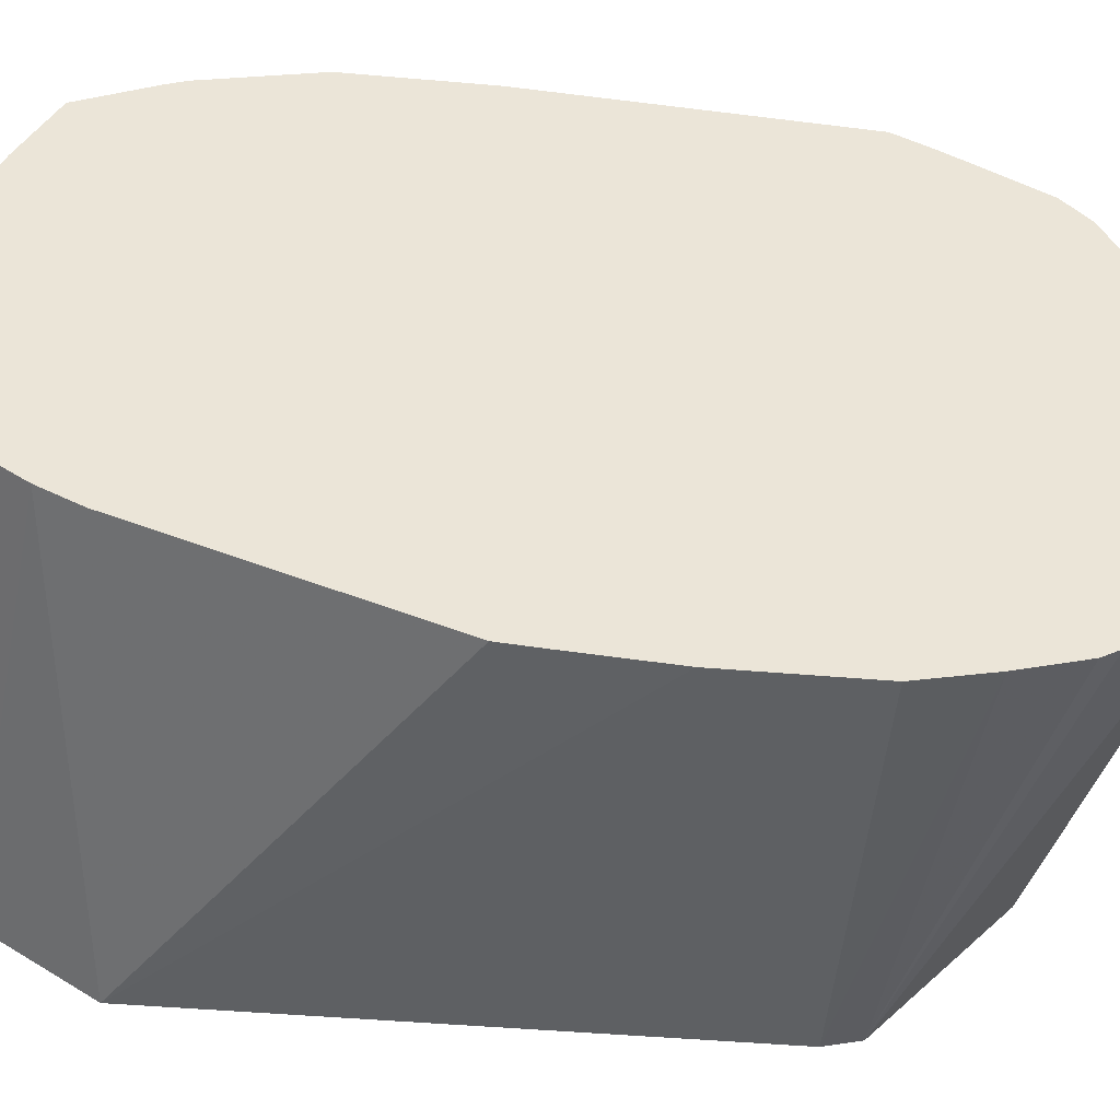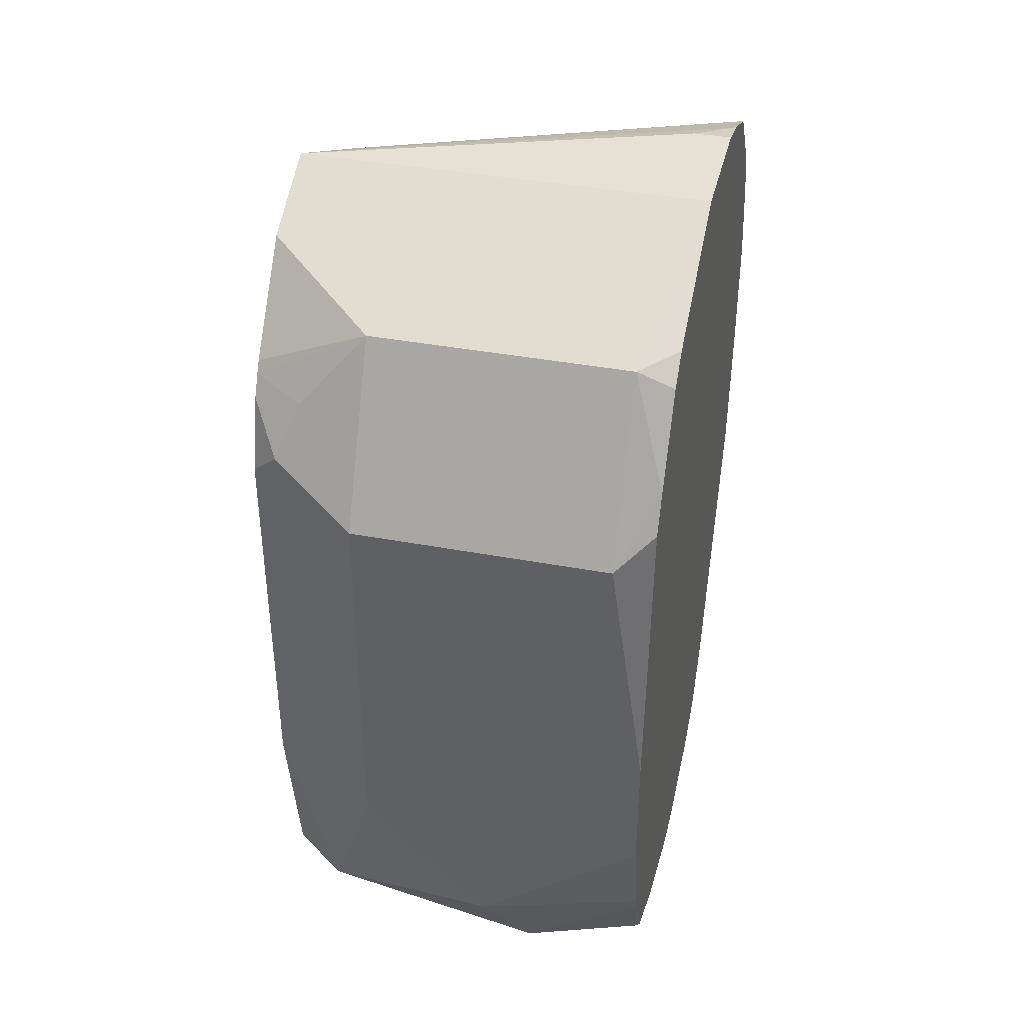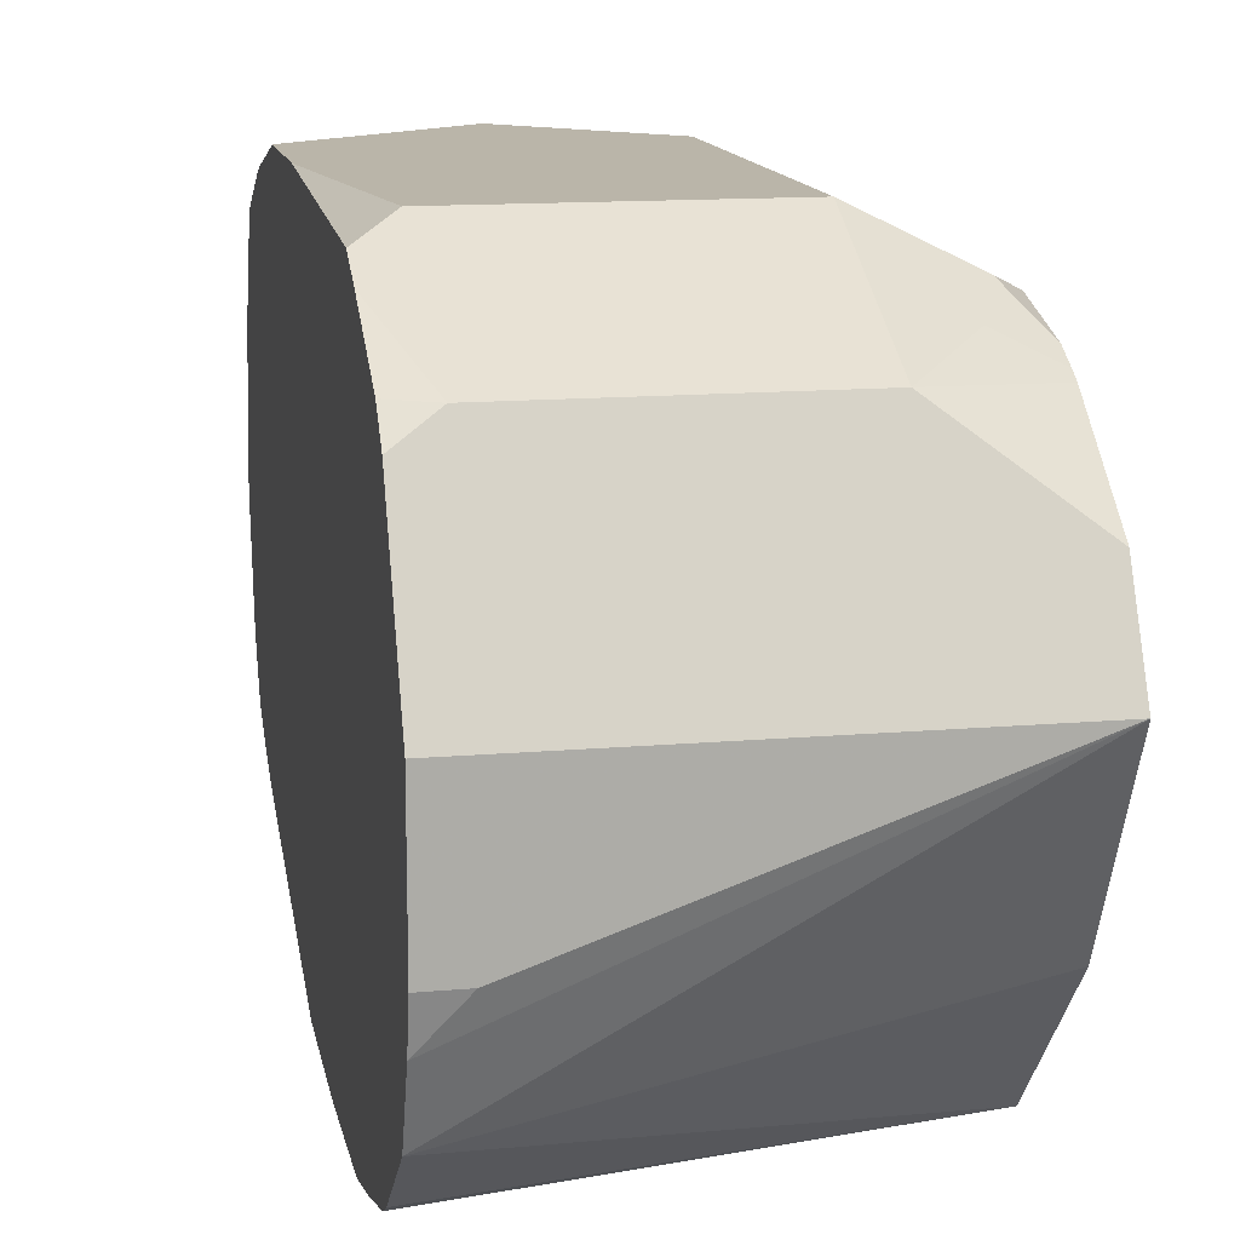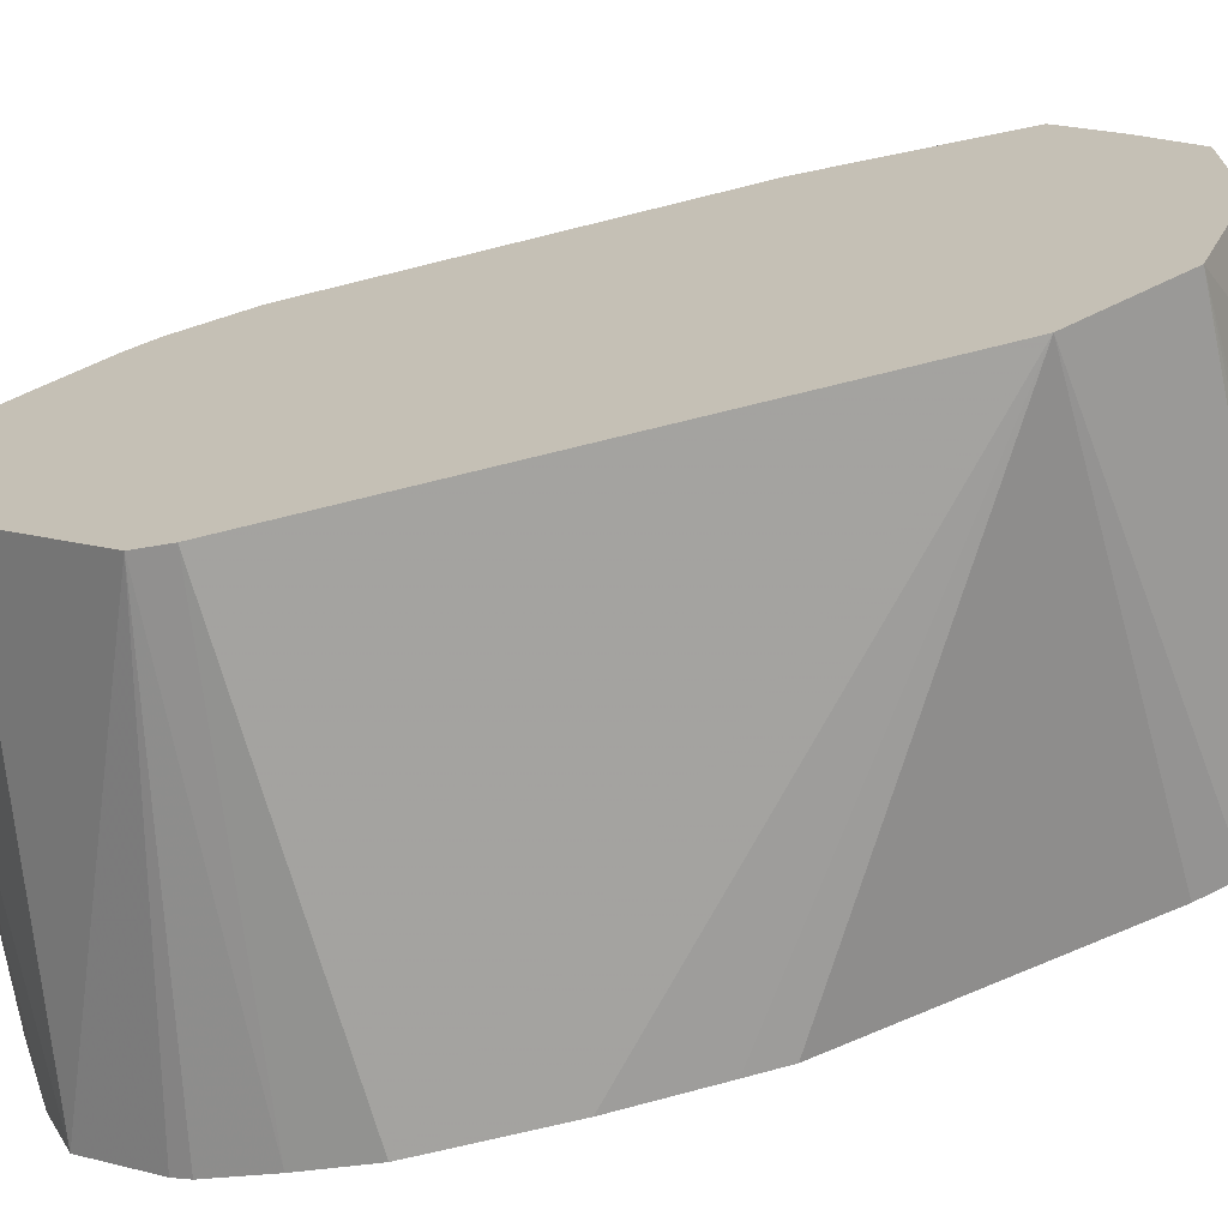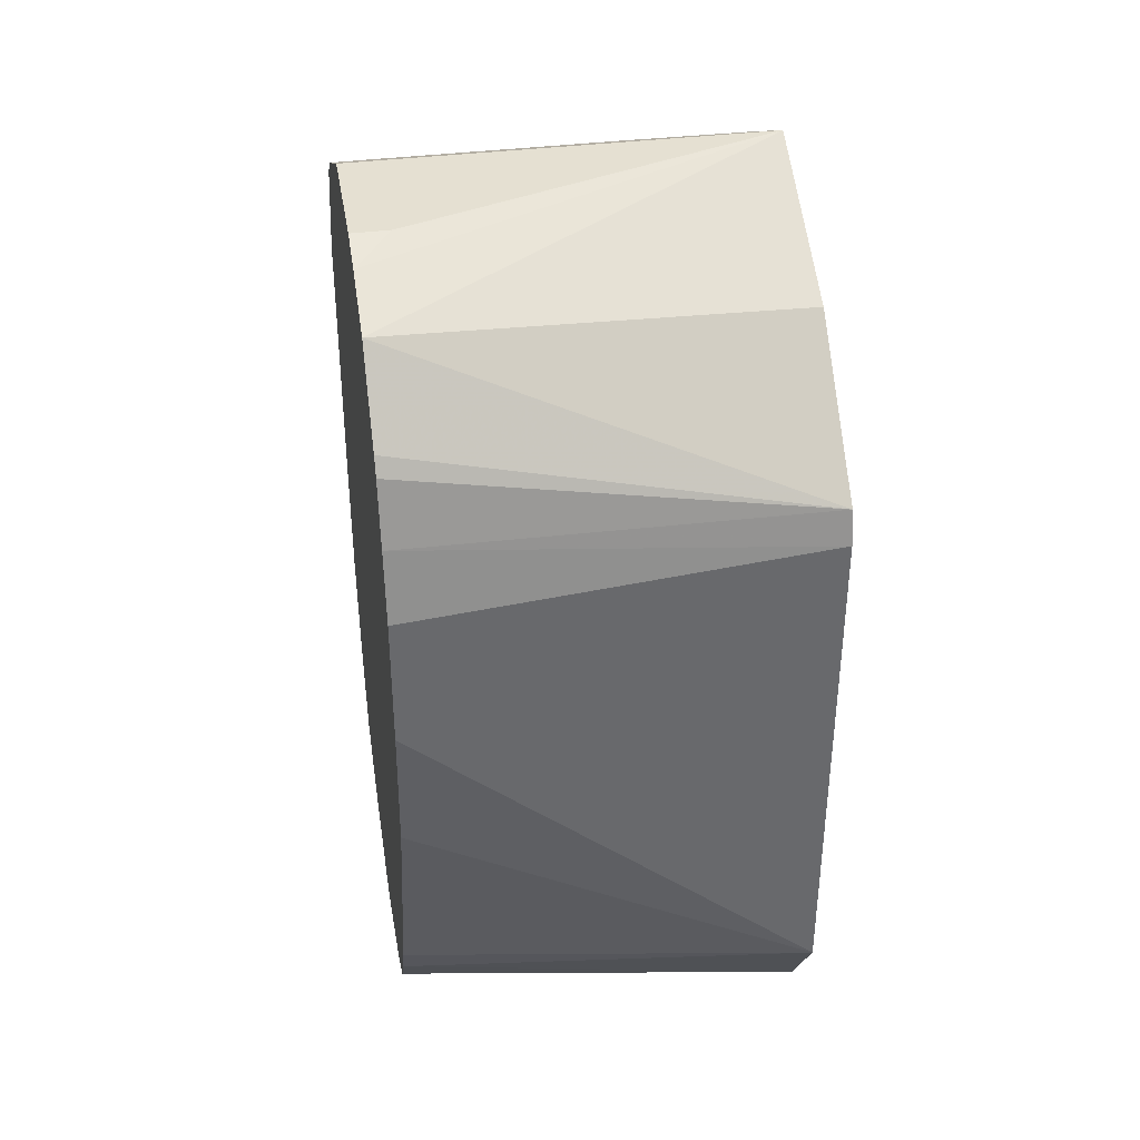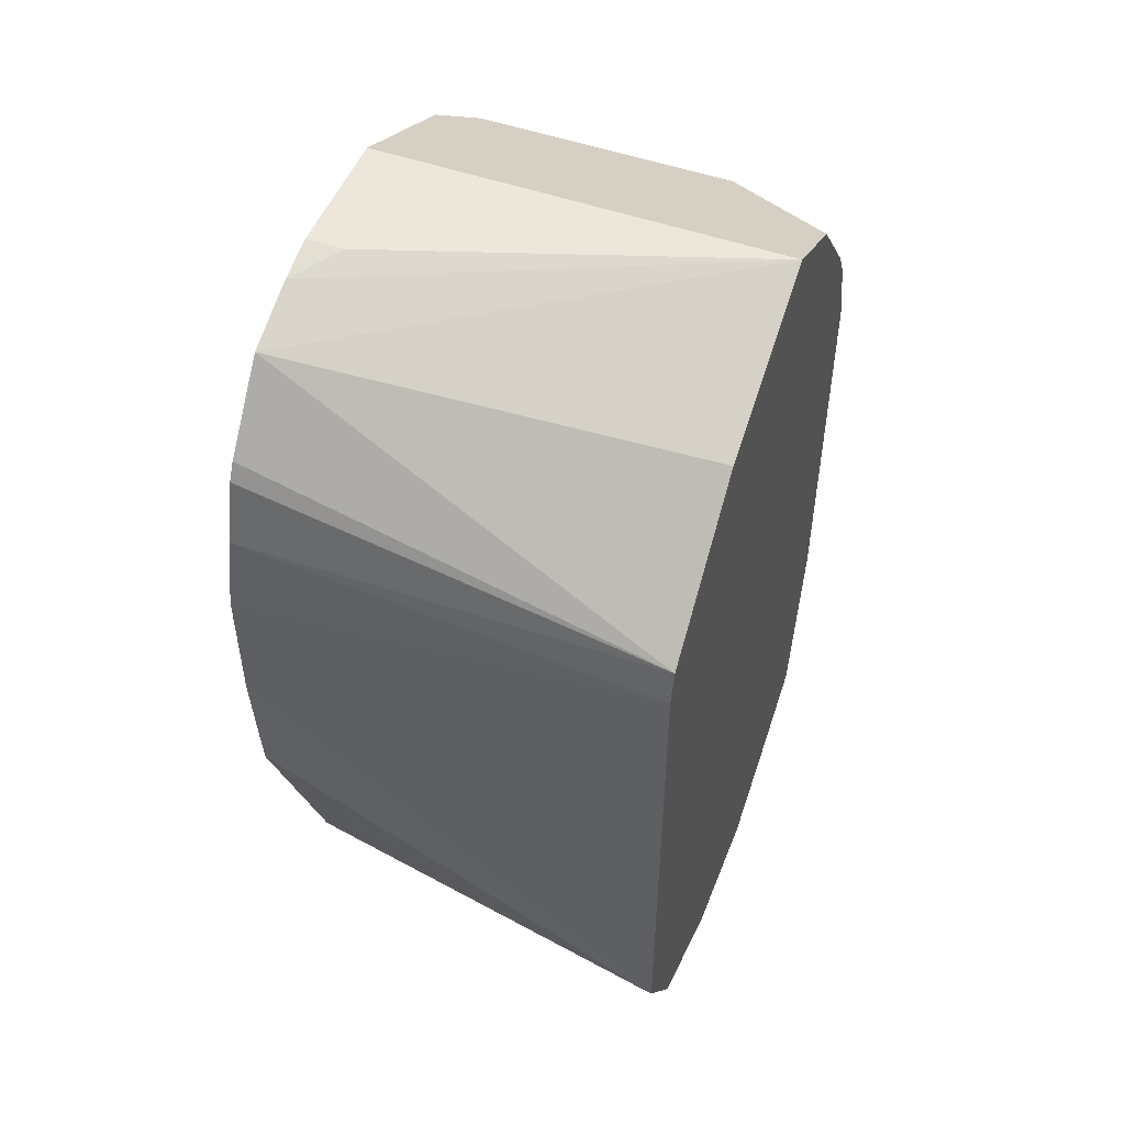
<metadata>
{"format":"obj","ext":"obj","renderer":"f3d","projection":"perspective","resolution":1024,"background":"white","views":[{"elev":-46.0,"azim":-95.7,"up":"+Y"},{"elev":39.1,"azim":-166.8,"up":"+Z"},{"elev":13.5,"azim":-11.3,"up":"+Y"},{"elev":-69.3,"azim":104.1,"up":"+Y"},{"elev":37.6,"azim":-9.3,"up":"+Z"},{"elev":50.6,"azim":21.1,"up":"+Z"}]}
</metadata>
<code>
v 0.443 0.5695 -0.09491
v 0.4904 0.5537 -0.1107
v 0.4324 0.559 -0.116
v 0.4022 0.5631 -0.08901
v 0.4022 0.5695 -0.06328
v 0.4746 0.5695 -0.06328
v 0.5025 0.5556 -0.05955
v 0.5025 0.5477 -0.1047
v 0.5025 0.5274 -0.116
v 0.5025 0.5063 -0.1266
v 0.443 0.5379 -0.1266
v 0.4022 0.532 -0.1201
v 0.4022 0.5365 -0.1183
v 0.4034 0.5537 -0.1107
v 0.4022 0.5613 -0.09348
v 0.4022 0.5695 -0.03163
v 0.4746 0.5695 0.03164
v 0.5025 0.5556 0.03535
v 0.5025 0.4746 -0.1266
v 0.4022 0.5063 -0.1266
v 0.4022 0.5532 -0.1102
v 0.4022 0.565 0.04074
v 0.4113 0.5695 0.03164
v 0.4746 0.5484 0.07383
v 0.4904 0.5537 0.05536
v 0.4957 0.559 0.04217
v 0.5025 0.5505 0.05328
v 0.4746 0.4746 -0.1266
v 0.5025 0.4442 -0.1148
v 0.4022 0.4971 -0.1266
v 0.4022 0.5605 0.04968
v 0.4113 0.5484 0.07383
v 0.5025 0.5063 0.09492
v 0.5025 0.5274 0.08437
v 0.5025 0.5461 0.06102
v 0.5025 0.5477 0.05839
v 0.4588 0.4588 -0.1187
v 0.4022 0.4718 -0.1209
v 0.4022 0.4526 -0.104
v 0.4022 0.4593 -0.1141
v 0.4022 0.4657 -0.1179
v 0.5025 0.429 -0.09118
v 0.4022 0.5488 0.07077
v 0.4022 0.5424 0.07686
v 0.4022 0.5063 0.09492
v 0.4113 0.4746 0.09492
v 0.4022 0.4642 0.0923
v 0.4022 0.4481 0.08573
v 0.5025 0.4641 0.07383
v 0.4022 0.448 -0.09491
v 0.4022 0.4243 -0.0225
v 0.4022 0.425 -0.03163
v 0.5025 0.429 0.03535
v 0.4022 0.4226 -1.549e-05
v 0.4022 0.4746 0.09492
v 0.4022 0.433 0.06741
v 0.5025 0.4311 0.04354
v 0.4022 0.4263 0.04827
v 0.4022 0.4226 0.03164
v 0.4022 0.4306 0.06327
f 23 31 32
f 18 26 27
f 22 31 23
f 24 32 45
f 24 36 25
f 24 33 34
f 24 34 35
f 24 35 36
f 17 26 18
f 25 27 26
f 24 45 33
f 17 25 26
f 13 21 14
f 17 32 24
f 17 23 32
f 16 22 23
f 14 21 15
f 11 20 12
f 10 20 11
f 10 30 20
f 10 28 30
f 10 19 28
f 7 9 8
f 25 36 27
f 7 10 9
f 17 24 25
f 28 29 37
f 33 46 47
f 28 38 30
f 57 60 58
f 56 60 57
f 53 58 59
f 53 57 58
f 48 57 49
f 48 56 57
f 46 55 47
f 42 54 51
f 42 59 54
f 42 53 59
f 42 52 50
f 42 51 52
f 28 37 38
f 39 42 50
f 33 47 48
f 7 19 10
f 33 55 46
f 33 45 55
f 32 44 45
f 32 43 44
f 31 43 32
f 29 42 39
f 29 38 37
f 29 41 38
f 29 40 41
f 29 39 40
f 33 48 49
f 7 29 19
f 19 29 28
f 7 53 42
f 4 38 41
f 4 30 38
f 4 20 30
f 4 12 20
f 4 13 12
f 4 21 13
f 4 15 21
f 3 15 4
f 3 14 15
f 3 13 14
f 3 12 13
f 3 11 12
f 4 41 40
f 2 11 3
f 2 8 9
f 2 7 8
f 2 6 7
f 1 6 2
f 1 17 6
f 1 23 17
f 1 16 23
f 1 5 16
f 1 4 5
f 1 3 4
f 1 2 3
f 7 42 29
f 2 9 10
f 4 40 39
f 2 10 11
f 4 50 52
f 7 57 53
f 4 39 50
f 7 49 57
f 7 33 49
f 7 34 33
f 7 35 34
f 7 36 35
f 7 27 36
f 6 18 7
f 6 17 18
f 4 16 5
f 4 22 16
f 4 31 22
f 7 18 27
f 4 43 31
f 4 52 51
f 4 51 54
f 4 54 59
f 4 59 58
f 4 60 56
f 4 56 48
f 4 58 60
f 4 47 55
f 4 55 45
f 4 45 44
f 4 44 43
f 4 48 47

</code>
